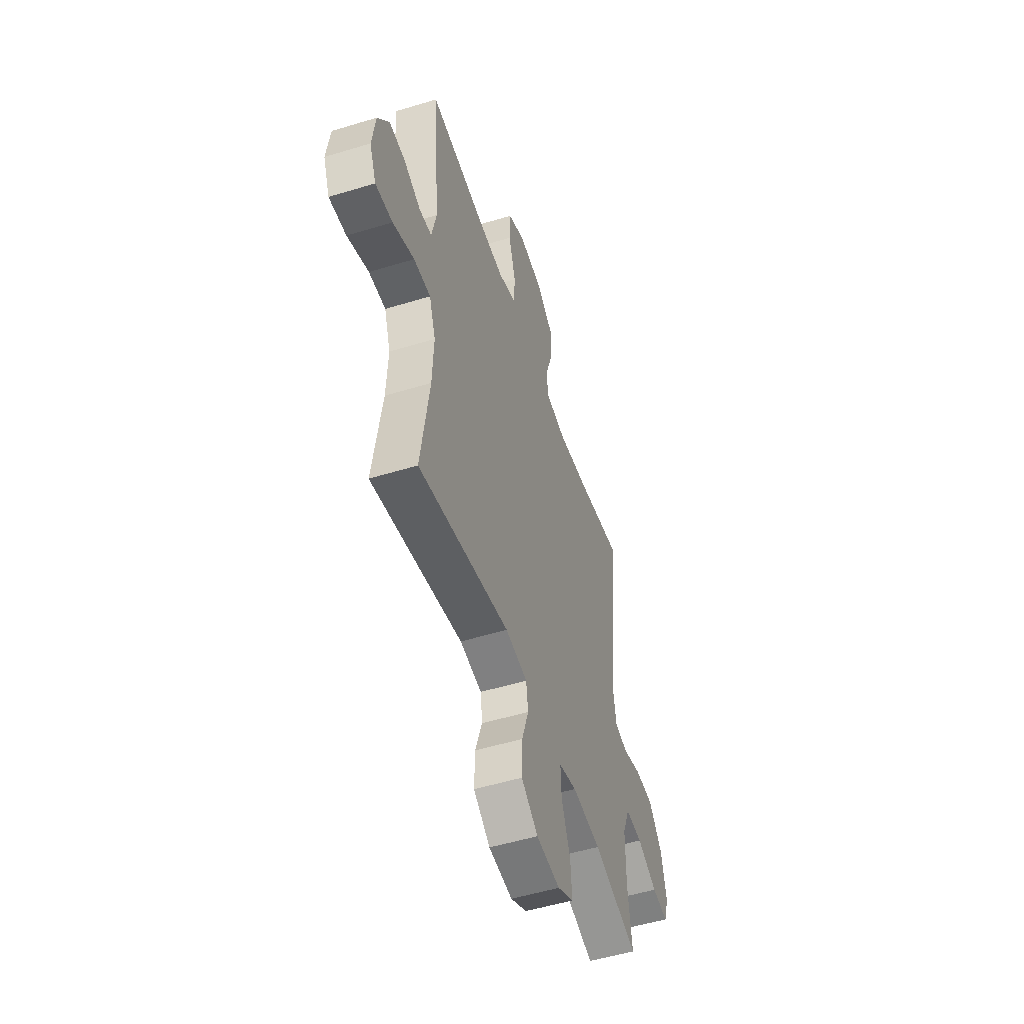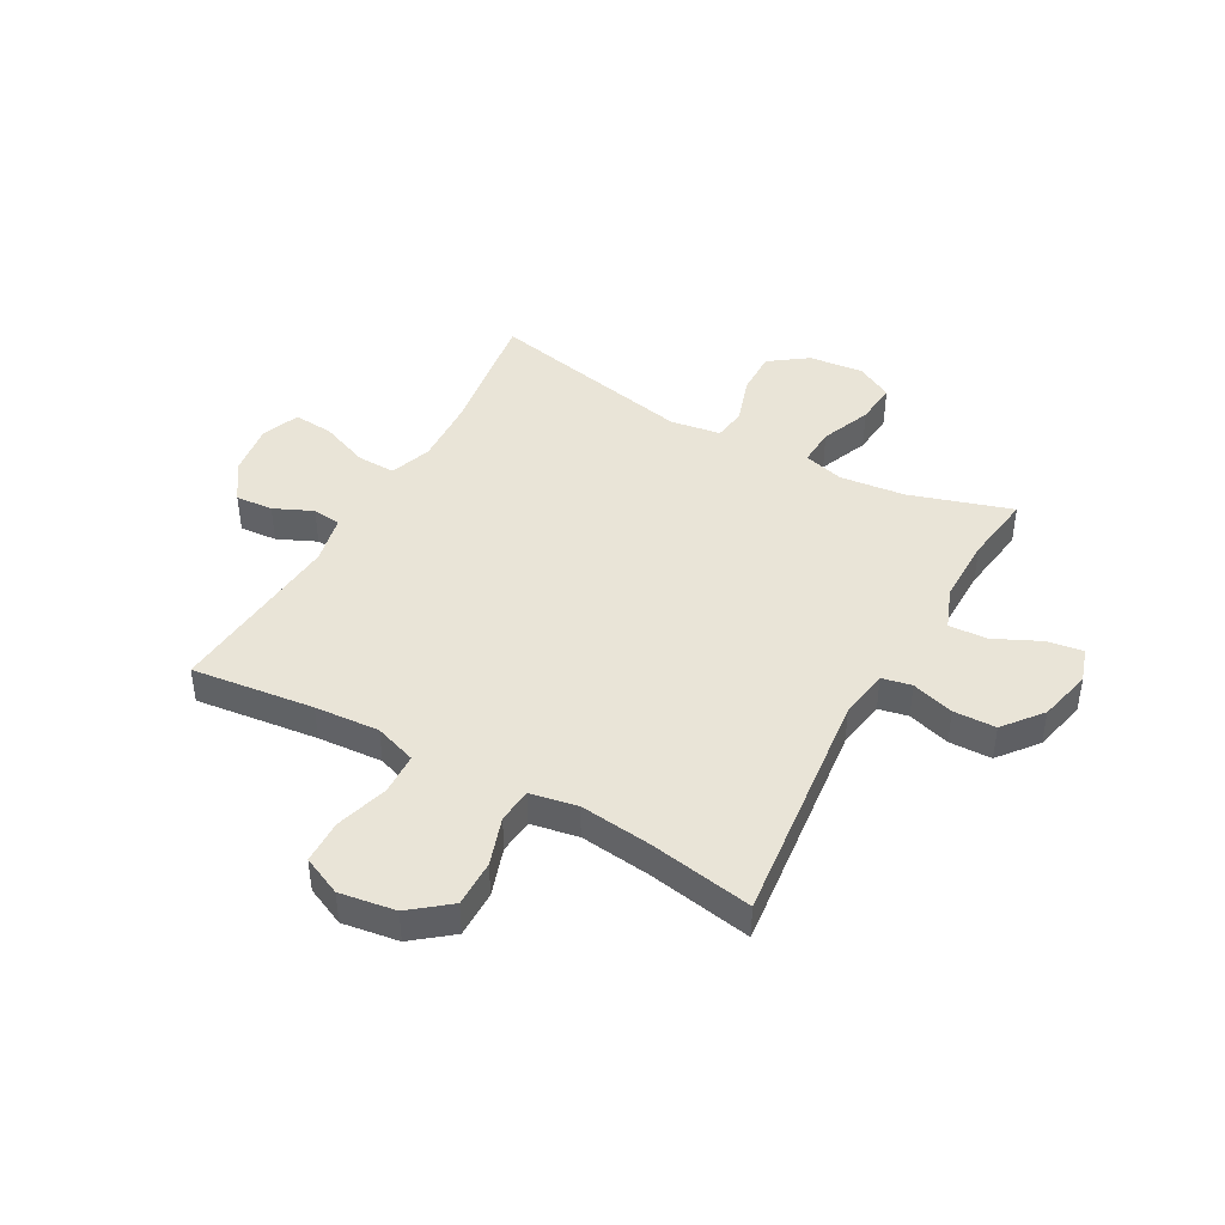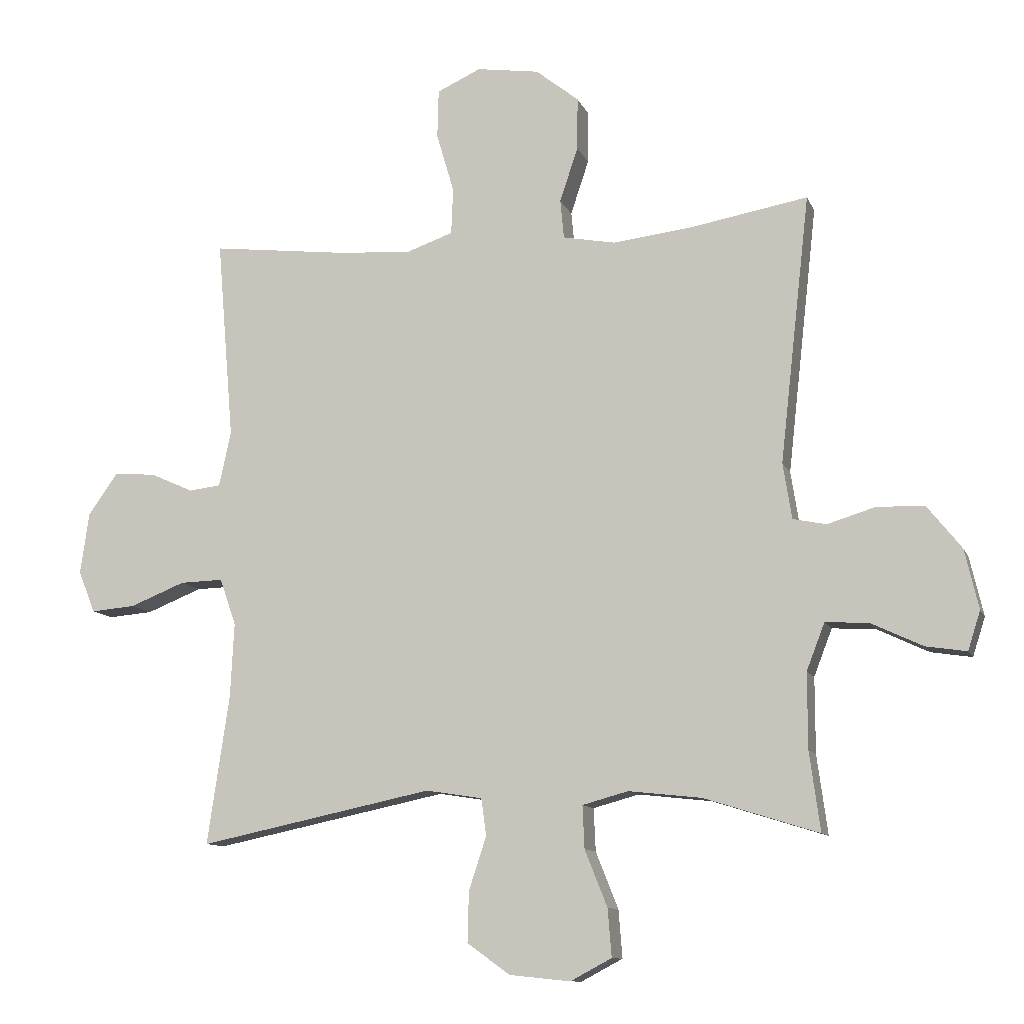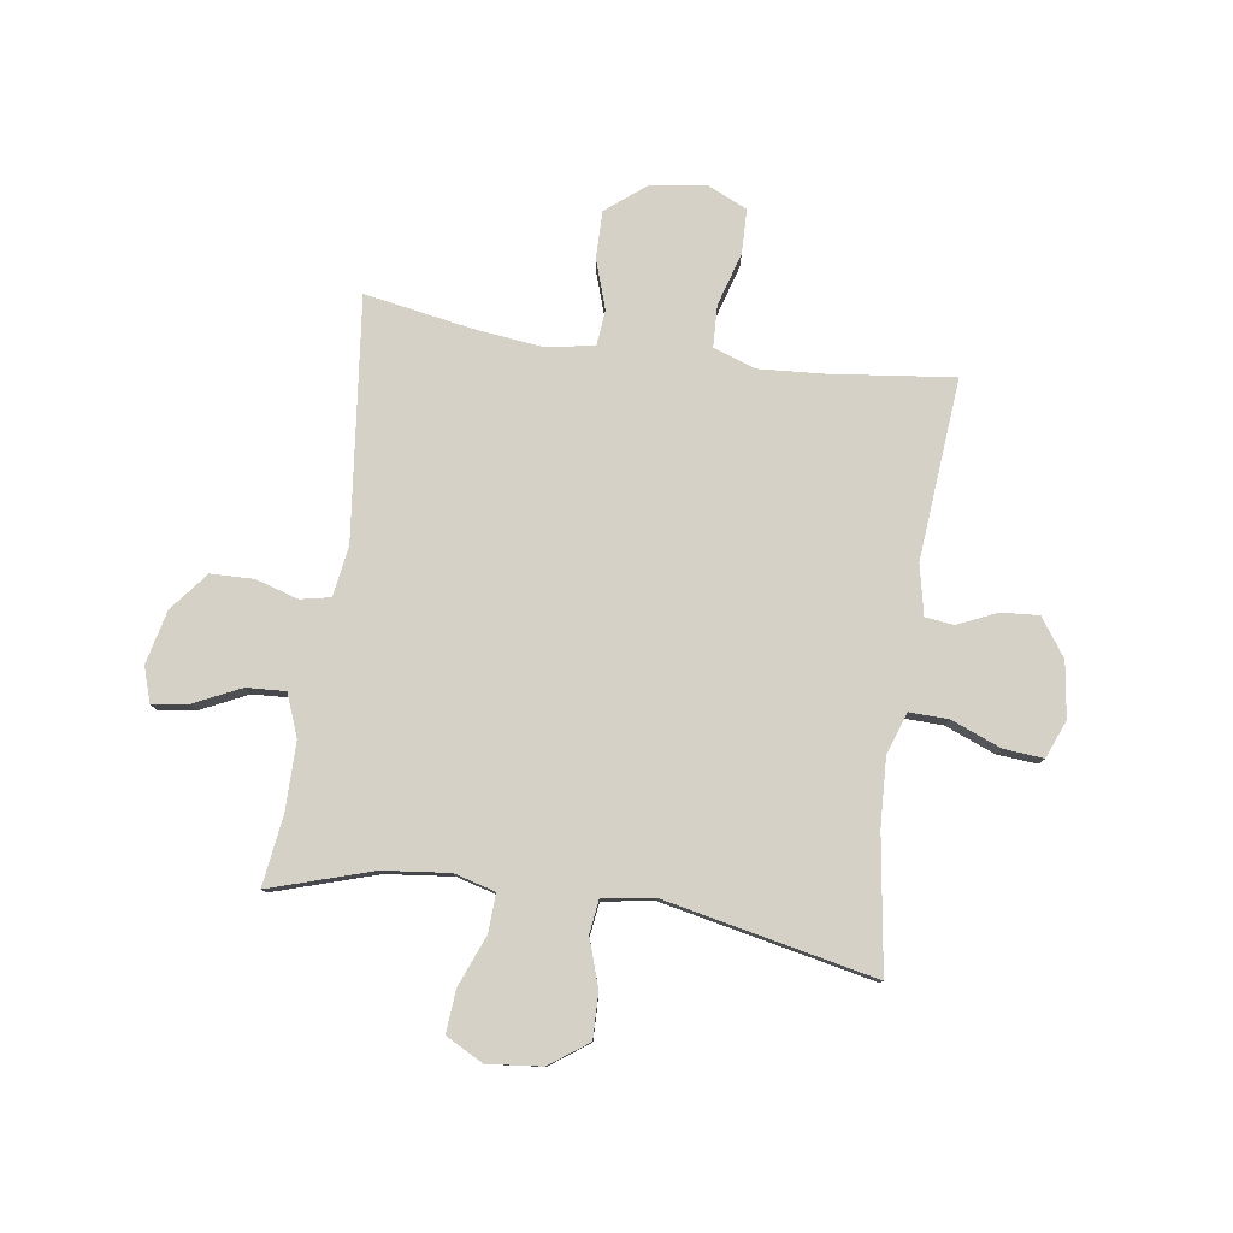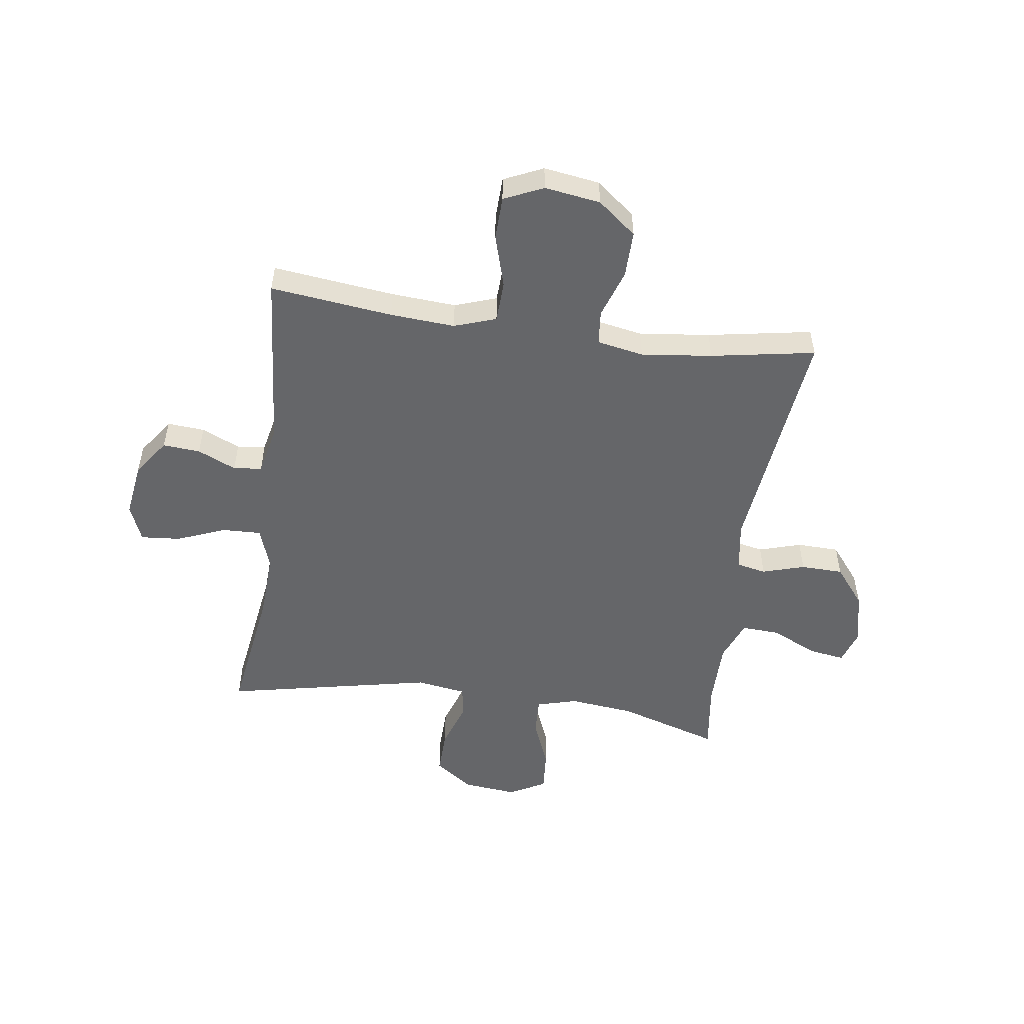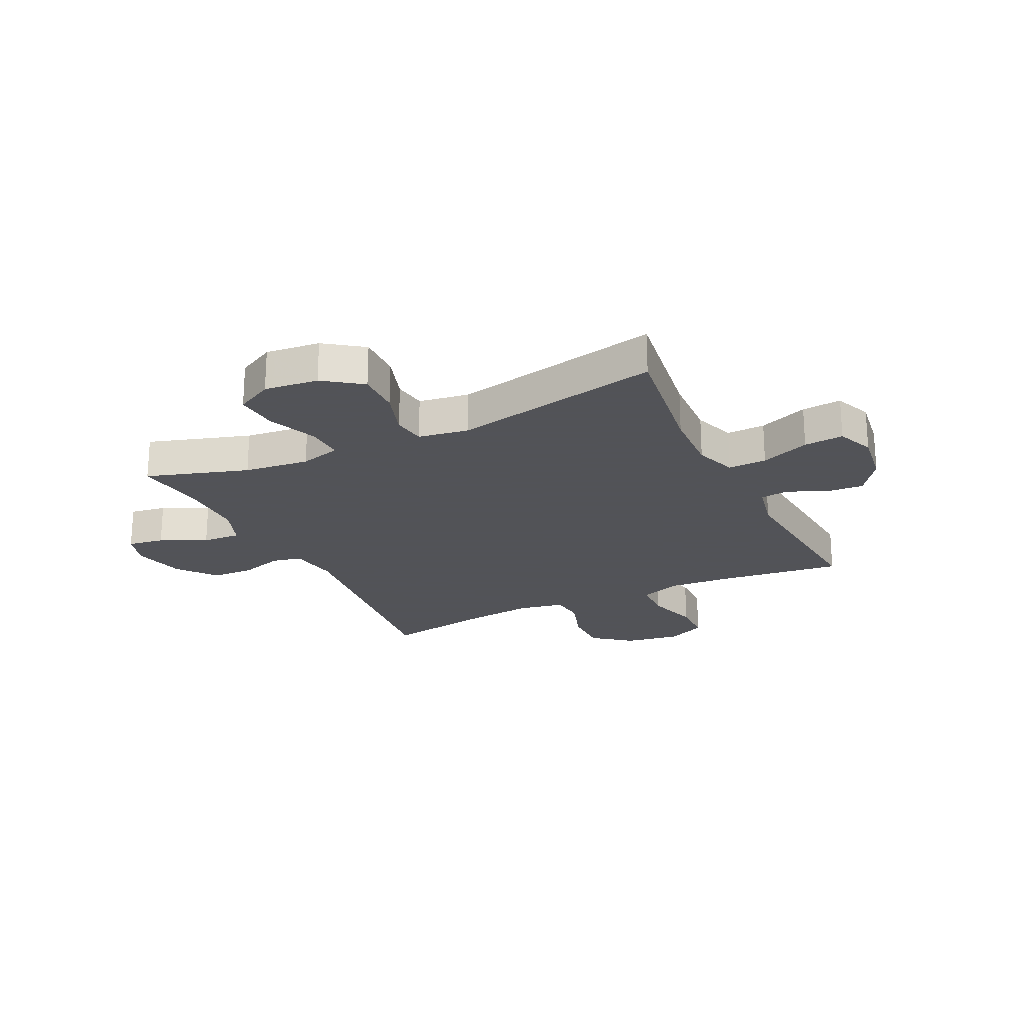
<metadata>
{"format":"obj","ext":"obj","renderer":"f3d","projection":"perspective","resolution":1024,"background":"white","views":[{"elev":-52.0,"azim":-71.7,"up":"+Z"},{"elev":43.5,"azim":29.1,"up":"+Y"},{"elev":-10.8,"azim":16.2,"up":"+Z"},{"elev":79.3,"azim":-171.7,"up":"+Y"},{"elev":-51.8,"azim":-8.0,"up":"+Y"},{"elev":-22.5,"azim":-154.2,"up":"+Y"}]}
</metadata>
<code>
v -0.5 0.07 -0.5
v -0.465 0.07 -0.262
v -0.459 0.07 -0.143
v -0.485 0.07 -0.068
v -0.554 0.07 -0.07
v -0.642 0.07 -0.105
v -0.713 0.07 -0.111
v -0.74 0.07 -0.044
v -0.726 0.07 0.054
v -0.679 0.07 0.121
v -0.612 0.07 0.116
v -0.543 0.07 0.085
v -0.492 0.07 0.091
v -0.473 0.07 0.179
v -0.5 0.07 0.5
v -0.281 0.07 0.474
v -0.165 0.07 0.466
v -0.09 0.07 0.492
v -0.087 0.07 0.566
v -0.115 0.07 0.661
v -0.113 0.07 0.739
v -0.043 0.07 0.771
v 0.057 0.07 0.756
v 0.126 0.07 0.701
v 0.125 0.07 0.617
v 0.096 0.07 0.53
v 0.102 0.07 0.468
v 0.186 0.07 0.452
v 0.313 0.07 0.467
v 0.5 0.07 0.5
v 0.452 0.07 0.073
v 0.466 0.07 -0.016
v 0.519 0.07 -0.027
v 0.595 0.07 -0.004
v 0.671 0.07 -0.006
v 0.726 0.07 -0.075
v 0.748 0.07 -0.17
v 0.728 0.07 -0.232
v 0.663 0.07 -0.222
v 0.581 0.07 -0.183
v 0.512 0.07 -0.179
v 0.483 0.07 -0.254
v 0.483 0.07 -0.374
v 0.5 0.07 -0.5
v 0.318 0.07 -0.443
v 0.201 0.07 -0.43
v 0.128 0.07 -0.45
v 0.131 0.07 -0.518
v 0.167 0.07 -0.608
v 0.173 0.07 -0.684
v 0.107 0.07 -0.719
v 0.01 0.07 -0.709
v -0.058 0.07 -0.66
v -0.056 0.07 -0.58
v -0.028 0.07 -0.495
v -0.036 0.07 -0.436
v -0.126 0.07 -0.422
v -0.5 0 -0.5
v -0.465 0 -0.262
v -0.459 0 -0.143
v -0.485 0 -0.068
v -0.554 0 -0.07
v -0.642 0 -0.105
v -0.713 0 -0.111
v -0.74 0 -0.044
v -0.726 0 0.054
v -0.679 0 0.121
v -0.612 0 0.116
v -0.543 0 0.085
v -0.492 0 0.091
v -0.473 0 0.179
v -0.5 0 0.5
v -0.281 0 0.474
v -0.165 0 0.466
v -0.09 0 0.492
v -0.087 0 0.566
v -0.115 0 0.661
v -0.113 0 0.739
v -0.043 0 0.771
v 0.057 0 0.756
v 0.126 0 0.701
v 0.125 0 0.617
v 0.096 0 0.53
v 0.102 0 0.468
v 0.186 0 0.452
v 0.313 0 0.467
v 0.5 0 0.5
v 0.452 0 0.073
v 0.466 0 -0.016
v 0.519 0 -0.027
v 0.595 0 -0.004
v 0.671 0 -0.006
v 0.726 0 -0.075
v 0.748 0 -0.17
v 0.728 0 -0.232
v 0.663 0 -0.222
v 0.581 0 -0.183
v 0.512 0 -0.179
v 0.483 0 -0.254
v 0.483 0 -0.374
v 0.5 0 -0.5
v 0.318 0 -0.443
v 0.201 0 -0.43
v 0.128 0 -0.45
v 0.131 0 -0.518
v 0.167 0 -0.608
v 0.173 0 -0.684
v 0.107 0 -0.719
v 0.01 0 -0.709
v -0.058 0 -0.66
v -0.056 0 -0.58
v -0.028 0 -0.495
v -0.036 0 -0.436
v -0.126 0 -0.422
f 52 53 54 55
f 52 55 56
f 51 52 56
f 48 49 50 51
f 47 48 51 56
f 46 47 56 57
f 43 44 45
f 42 43 45 46
f 41 42 46 57
f 37 38 39 40
f 37 40 41
f 36 37 41
f 33 34 35 36
f 32 33 36 41
f 29 30 31
f 28 29 31 32
f 27 28 32 41
f 23 24 25 26
f 23 26 27
f 22 23 27
f 19 20 21 22
f 18 19 22 27
f 17 18 27 41
f 14 15 16
f 13 14 16 17
f 9 10 11 12
f 9 12 13
f 8 9 13
f 5 6 7 8
f 4 5 8 13
f 3 4 13 17
f 41 57 1 2
f 2 3 17 41
f 112 111 110 109
f 113 112 109
f 113 109 108
f 108 107 106 105
f 113 108 105 104
f 114 113 104 103
f 102 101 100
f 103 102 100 99
f 114 103 99 98
f 97 96 95 94
f 98 97 94
f 98 94 93
f 93 92 91 90
f 98 93 90 89
f 88 87 86
f 89 88 86 85
f 98 89 85 84
f 83 82 81 80
f 84 83 80
f 84 80 79
f 79 78 77 76
f 84 79 76 75
f 98 84 75 74
f 73 72 71
f 74 73 71 70
f 69 68 67 66
f 70 69 66
f 70 66 65
f 65 64 63 62
f 70 65 62 61
f 74 70 61 60
f 59 58 114 98
f 98 74 60 59
f 1 58 59 2
f 2 59 60 3
f 3 60 61 4
f 4 61 62 5
f 5 62 63 6
f 6 63 64 7
f 7 64 65 8
f 8 65 66 9
f 9 66 67 10
f 10 67 68 11
f 11 68 69 12
f 12 69 70 13
f 13 70 71 14
f 14 71 72 15
f 15 72 73 16
f 16 73 74 17
f 17 74 75 18
f 18 75 76 19
f 19 76 77 20
f 20 77 78 21
f 21 78 79 22
f 22 79 80 23
f 23 80 81 24
f 24 81 82 25
f 25 82 83 26
f 26 83 84 27
f 27 84 85 28
f 28 85 86 29
f 29 86 87 30
f 30 87 88 31
f 31 88 89 32
f 32 89 90 33
f 33 90 91 34
f 34 91 92 35
f 35 92 93 36
f 36 93 94 37
f 37 94 95 38
f 38 95 96 39
f 39 96 97 40
f 40 97 98 41
f 41 98 99 42
f 42 99 100 43
f 43 100 101 44
f 44 101 102 45
f 45 102 103 46
f 46 103 104 47
f 47 104 105 48
f 48 105 106 49
f 49 106 107 50
f 50 107 108 51
f 51 108 109 52
f 52 109 110 53
f 53 110 111 54
f 54 111 112 55
f 55 112 113 56
f 56 113 114 57
f 57 114 58 1

</code>
